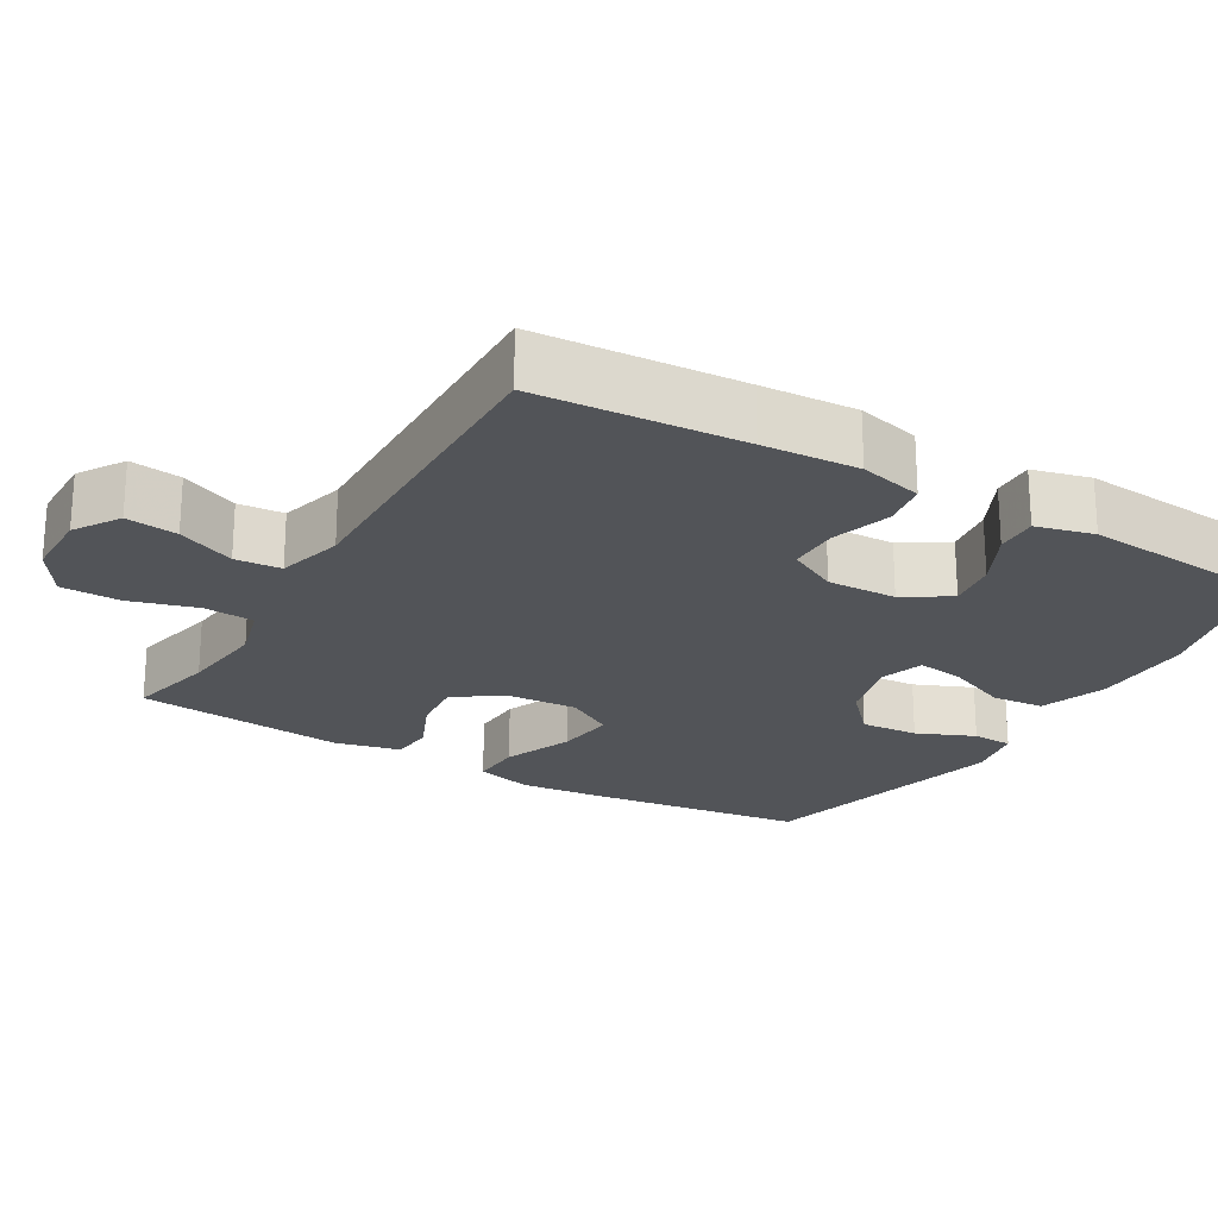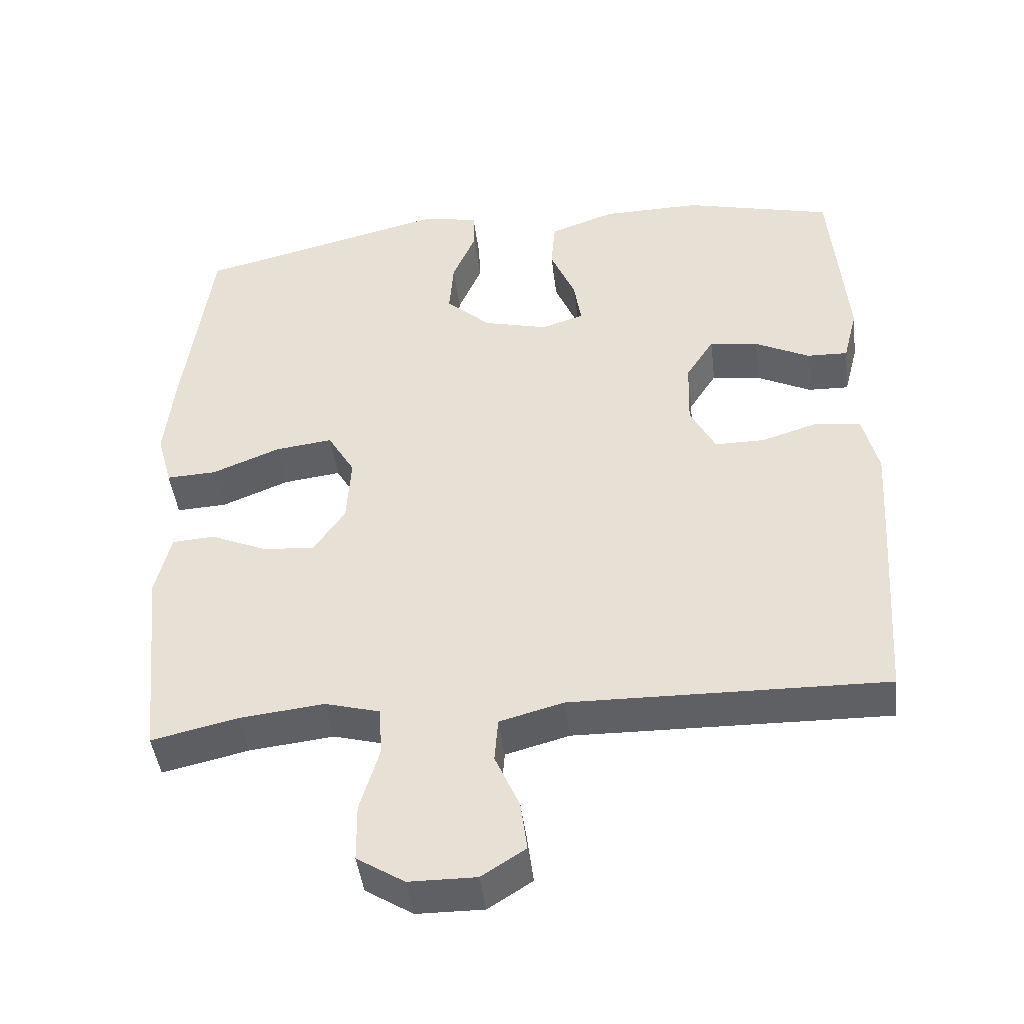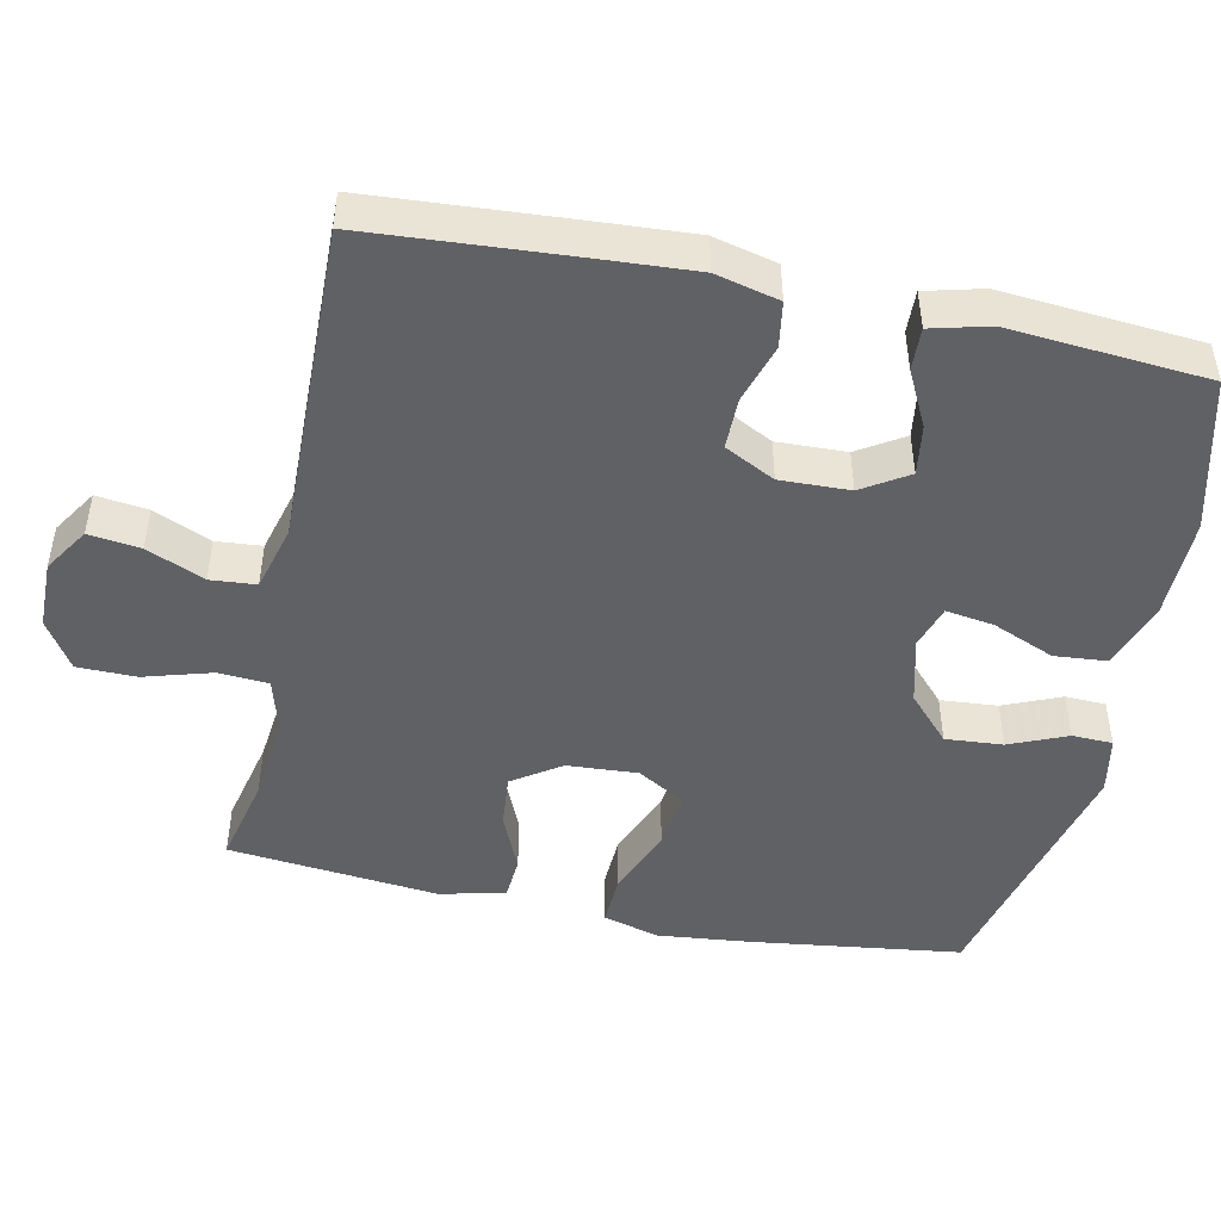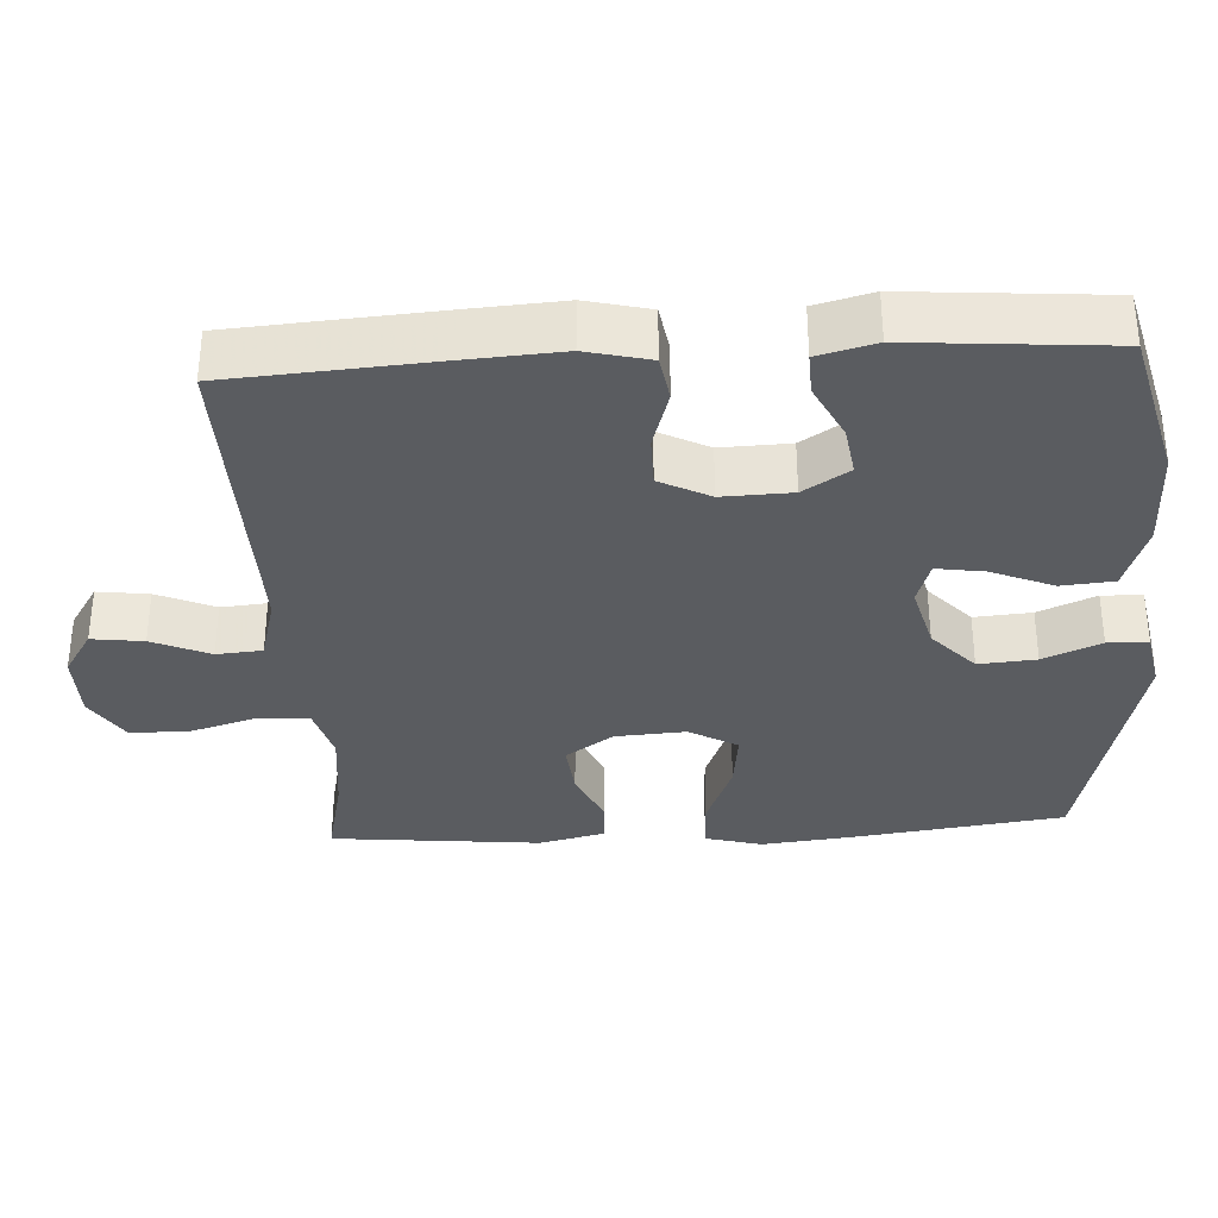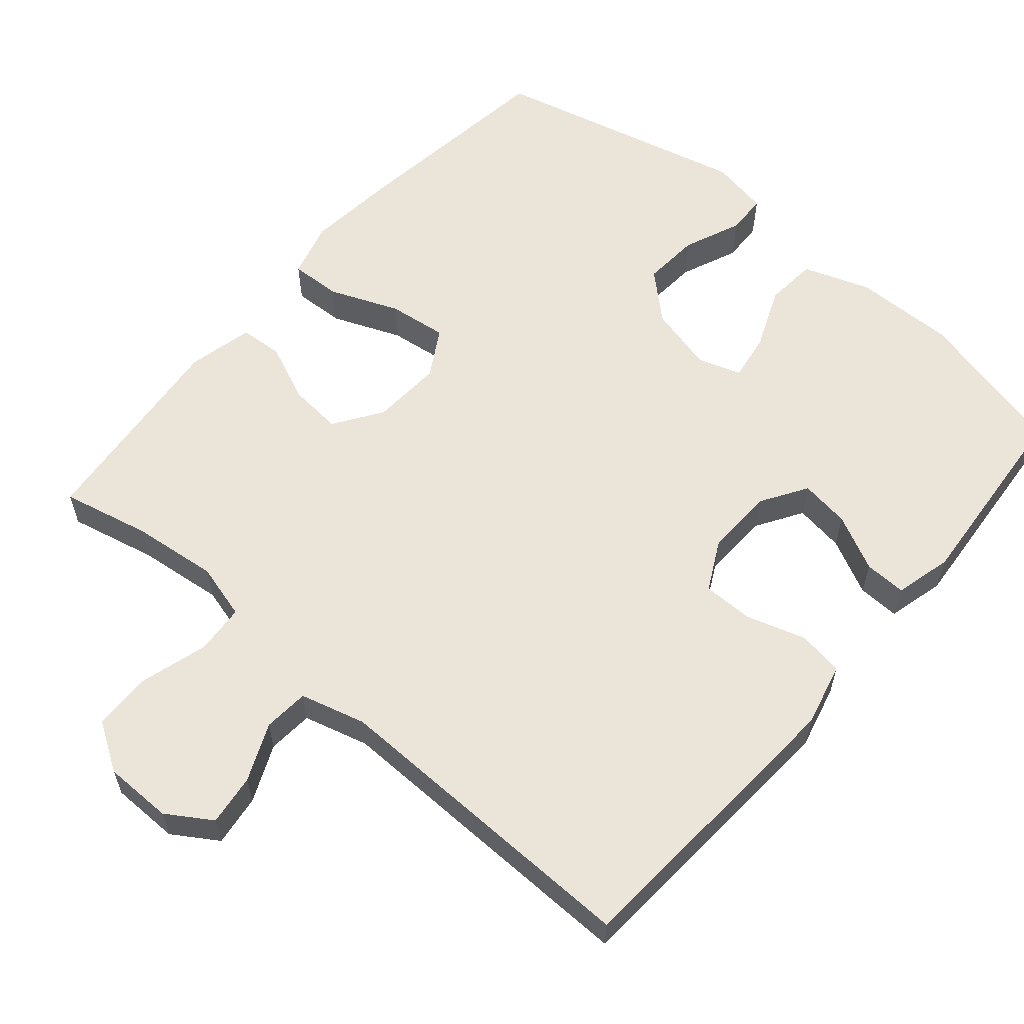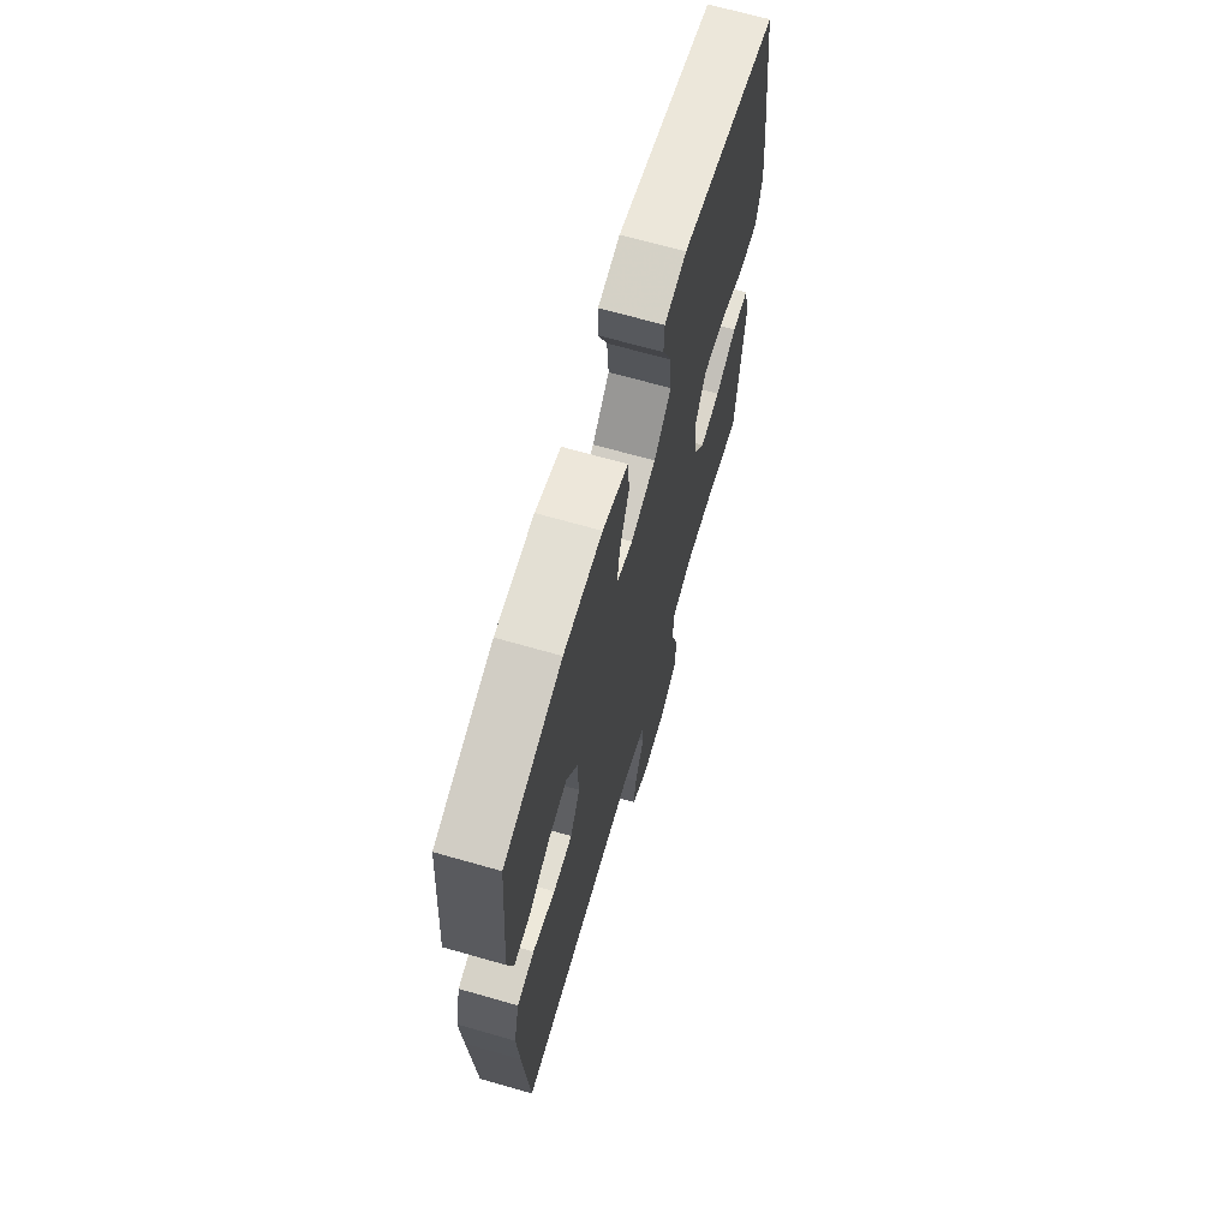
<metadata>
{"format":"obj","ext":"obj","renderer":"f3d","projection":"perspective","resolution":1024,"background":"white","views":[{"elev":-22.8,"azim":-120.4,"up":"+Y"},{"elev":-44.9,"azim":-173.0,"up":"+Z"},{"elev":-47.4,"azim":-101.9,"up":"+Y"},{"elev":-34.0,"azim":-86.6,"up":"+Y"},{"elev":59.2,"azim":-139.5,"up":"+Y"},{"elev":68.0,"azim":-74.0,"up":"+Z"}]}
</metadata>
<code>
v -0.5 0.07 -0.5
v -0.519 0.07 -0.222
v -0.527 0.07 -0.092
v -0.506 0.07 -0.006
v -0.444 0.07 0.004
v -0.363 0.07 -0.021
v -0.294 0.07 -0.021
v -0.259 0.07 0.047
v -0.262 0.07 0.141
v -0.301 0.07 0.203
v -0.369 0.07 0.193
v -0.445 0.07 0.155
v -0.502 0.07 0.153
v -0.522 0.07 0.231
v -0.5 0.07 0.5
v -0.292 0.07 0.552
v -0.154 0.07 0.55
v -0.063 0.07 0.518
v -0.057 0.07 0.447
v -0.092 0.07 0.363
v -0.102 0.07 0.298
v -0.043 0.07 0.279
v 0.047 0.07 0.302
v 0.109 0.07 0.359
v 0.103 0.07 0.437
v 0.07 0.07 0.515
v 0.072 0.07 0.57
v 0.151 0.07 0.585
v 0.5 0.07 0.5
v 0.538 0.07 0.213
v 0.551 0.07 0.089
v 0.53 0.07 0.012
v 0.46 0.07 0.015
v 0.366 0.07 0.053
v 0.286 0.07 0.063
v 0.248 0.07 -0.002
v 0.254 0.07 -0.098
v 0.298 0.07 -0.163
v 0.371 0.07 -0.156
v 0.449 0.07 -0.122
v 0.508 0.07 -0.126
v 0.529 0.07 -0.215
v 0.5 0.07 -0.5
v 0.38 0.07 -0.473
v 0.263 0.07 -0.46
v 0.187 0.07 -0.481
v 0.182 0.07 -0.549
v 0.209 0.07 -0.641
v 0.208 0.07 -0.721
v 0.142 0.07 -0.763
v 0.049 0.07 -0.764
v -0.012 0.07 -0.725
v -0.003 0.07 -0.655
v 0.031 0.07 -0.577
v 0.026 0.07 -0.515
v -0.063 0.07 -0.491
v -0.5 0 -0.5
v -0.519 0 -0.222
v -0.527 0 -0.092
v -0.506 0 -0.006
v -0.444 0 0.004
v -0.363 0 -0.021
v -0.294 0 -0.021
v -0.259 0 0.047
v -0.262 0 0.141
v -0.301 0 0.203
v -0.369 0 0.193
v -0.445 0 0.155
v -0.502 0 0.153
v -0.522 0 0.231
v -0.5 0 0.5
v -0.292 0 0.552
v -0.154 0 0.55
v -0.063 0 0.518
v -0.057 0 0.447
v -0.092 0 0.363
v -0.102 0 0.298
v -0.043 0 0.279
v 0.047 0 0.302
v 0.109 0 0.359
v 0.103 0 0.437
v 0.07 0 0.515
v 0.072 0 0.57
v 0.151 0 0.585
v 0.5 0 0.5
v 0.538 0 0.213
v 0.551 0 0.089
v 0.53 0 0.012
v 0.46 0 0.015
v 0.366 0 0.053
v 0.286 0 0.063
v 0.248 0 -0.002
v 0.254 0 -0.098
v 0.298 0 -0.163
v 0.371 0 -0.156
v 0.449 0 -0.122
v 0.508 0 -0.126
v 0.529 0 -0.215
v 0.5 0 -0.5
v 0.38 0 -0.473
v 0.263 0 -0.46
v 0.187 0 -0.481
v 0.182 0 -0.549
v 0.209 0 -0.641
v 0.208 0 -0.721
v 0.142 0 -0.763
v 0.049 0 -0.764
v -0.012 0 -0.725
v -0.003 0 -0.655
v 0.031 0 -0.577
v 0.026 0 -0.515
v -0.063 0 -0.491
f 51 52 53 54
f 51 54 55
f 50 51 55
f 47 48 49 50
f 46 47 50 55
f 45 46 55 56
f 41 42 43 44
f 39 40 41 44
f 38 39 44 45
f 37 38 45 56
f 31 32 33 34
f 31 34 35
f 30 31 35
f 29 30 35
f 28 29 35 36
f 25 26 27 28
f 24 25 28 36
f 17 18 19 20
f 17 20 21
f 16 17 21
f 15 16 21
f 14 15 21
f 11 12 13 14
f 10 11 14 21
f 9 10 21 22
f 3 4 5 6
f 3 6 7
f 2 3 7
f 1 2 7
f 56 1 7 8
f 23 24 36 37
f 22 23 37 56
f 8 9 22 56
f 110 109 108 107
f 111 110 107
f 111 107 106
f 106 105 104 103
f 111 106 103 102
f 112 111 102 101
f 100 99 98 97
f 100 97 96 95
f 101 100 95 94
f 112 101 94 93
f 90 89 88 87
f 91 90 87
f 91 87 86
f 91 86 85
f 92 91 85 84
f 84 83 82 81
f 92 84 81 80
f 76 75 74 73
f 77 76 73
f 77 73 72
f 77 72 71
f 77 71 70
f 70 69 68 67
f 77 70 67 66
f 78 77 66 65
f 62 61 60 59
f 63 62 59
f 63 59 58
f 63 58 57
f 64 63 57 112
f 93 92 80 79
f 112 93 79 78
f 112 78 65 64
f 1 57 58 2
f 2 58 59 3
f 3 59 60 4
f 4 60 61 5
f 5 61 62 6
f 6 62 63 7
f 7 63 64 8
f 8 64 65 9
f 9 65 66 10
f 10 66 67 11
f 11 67 68 12
f 12 68 69 13
f 13 69 70 14
f 14 70 71 15
f 15 71 72 16
f 16 72 73 17
f 17 73 74 18
f 18 74 75 19
f 19 75 76 20
f 20 76 77 21
f 21 77 78 22
f 22 78 79 23
f 23 79 80 24
f 24 80 81 25
f 25 81 82 26
f 26 82 83 27
f 27 83 84 28
f 28 84 85 29
f 29 85 86 30
f 30 86 87 31
f 31 87 88 32
f 32 88 89 33
f 33 89 90 34
f 34 90 91 35
f 35 91 92 36
f 36 92 93 37
f 37 93 94 38
f 38 94 95 39
f 39 95 96 40
f 40 96 97 41
f 41 97 98 42
f 42 98 99 43
f 43 99 100 44
f 44 100 101 45
f 45 101 102 46
f 46 102 103 47
f 47 103 104 48
f 48 104 105 49
f 49 105 106 50
f 50 106 107 51
f 51 107 108 52
f 52 108 109 53
f 53 109 110 54
f 54 110 111 55
f 55 111 112 56
f 56 112 57 1

</code>
